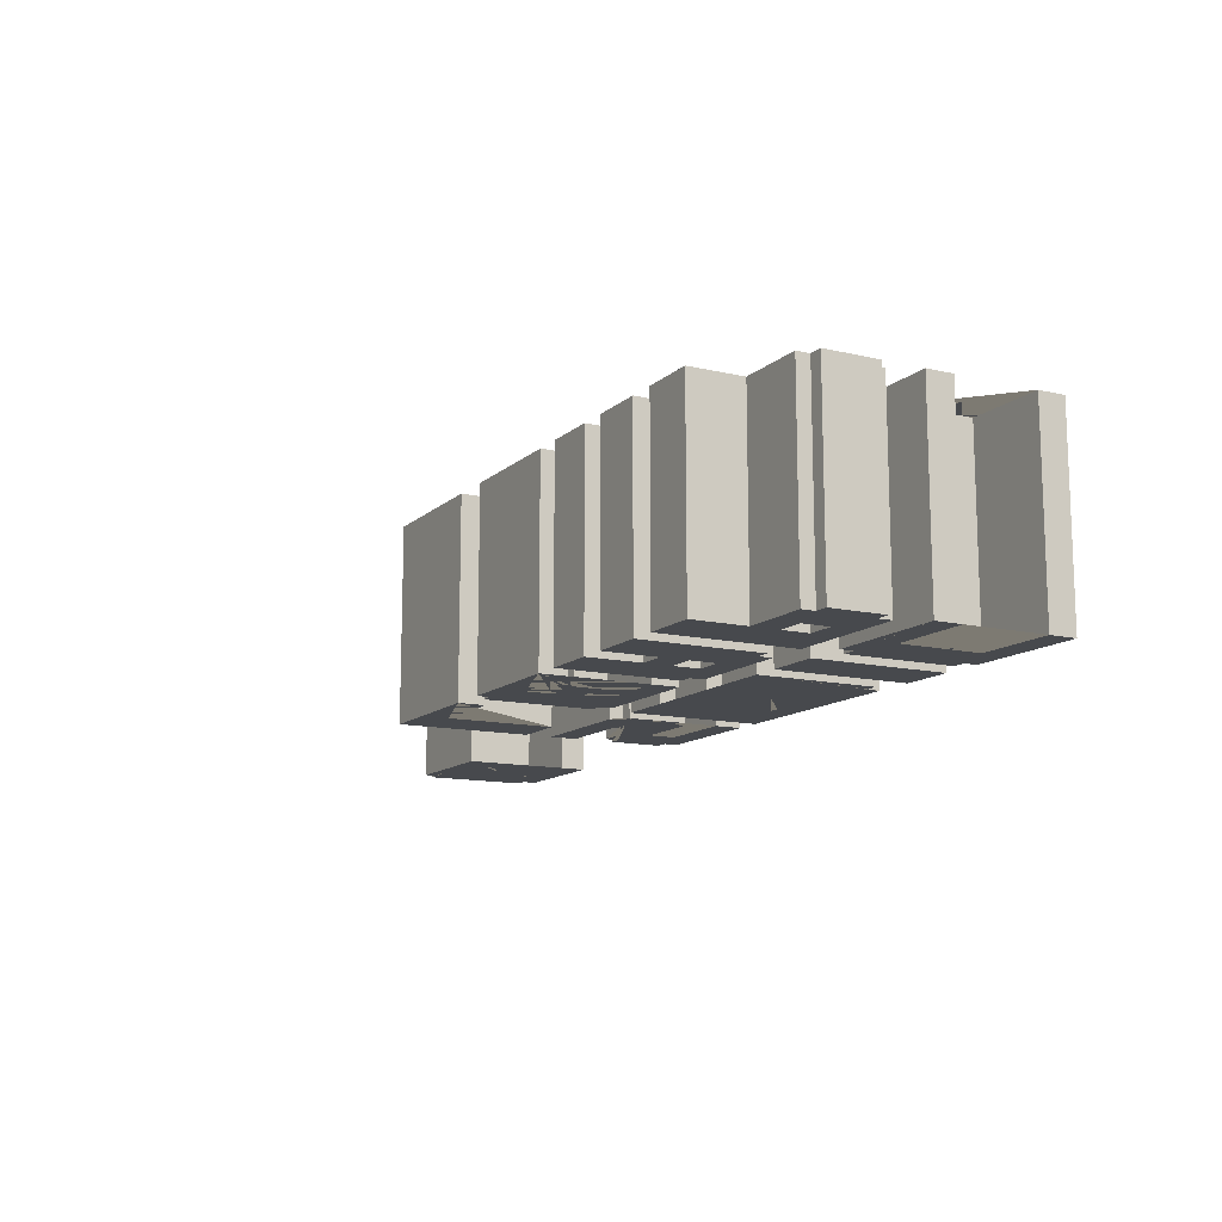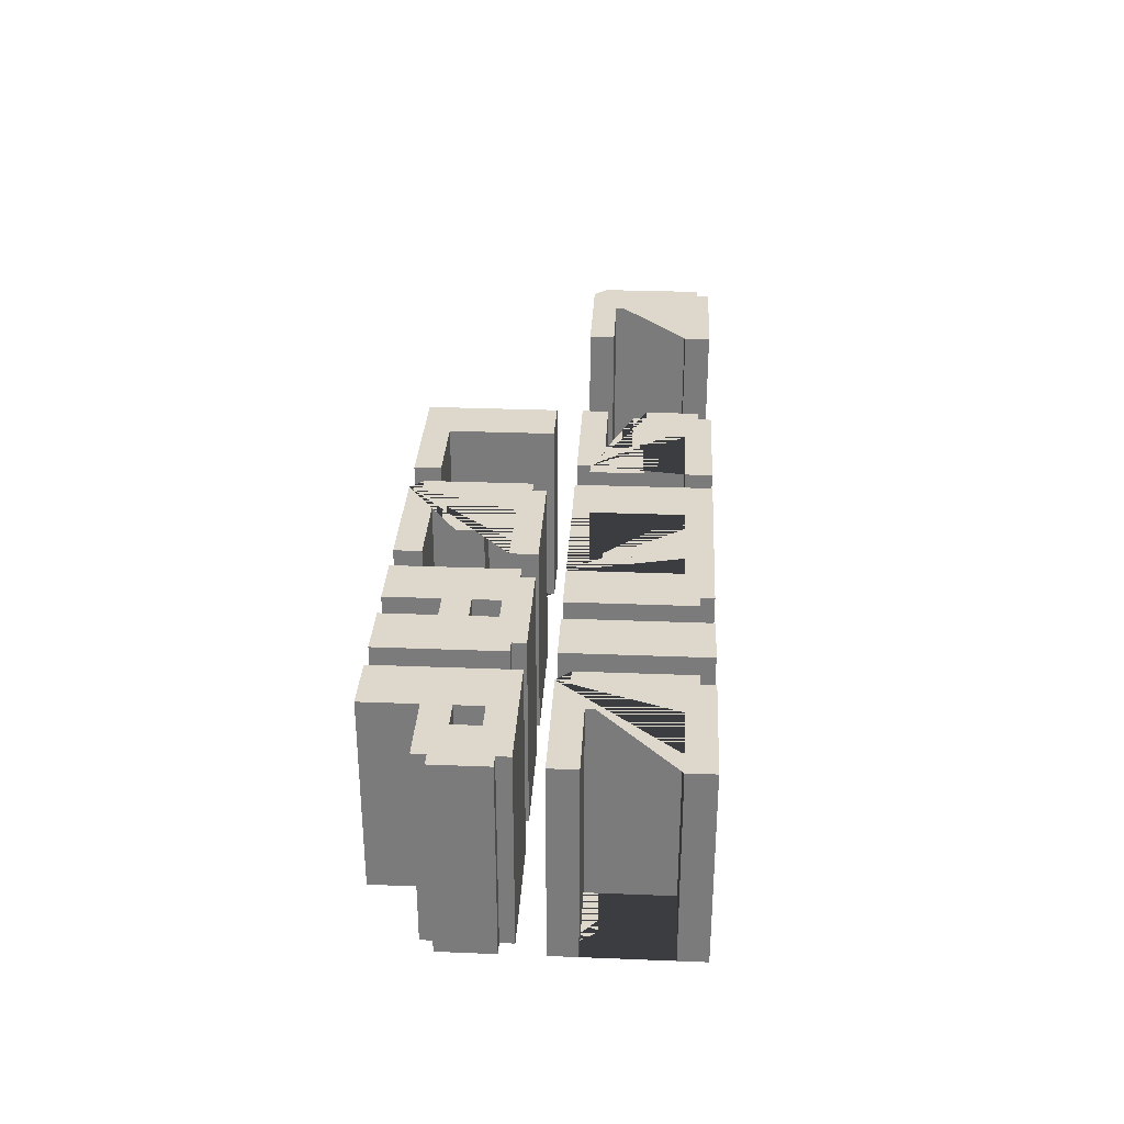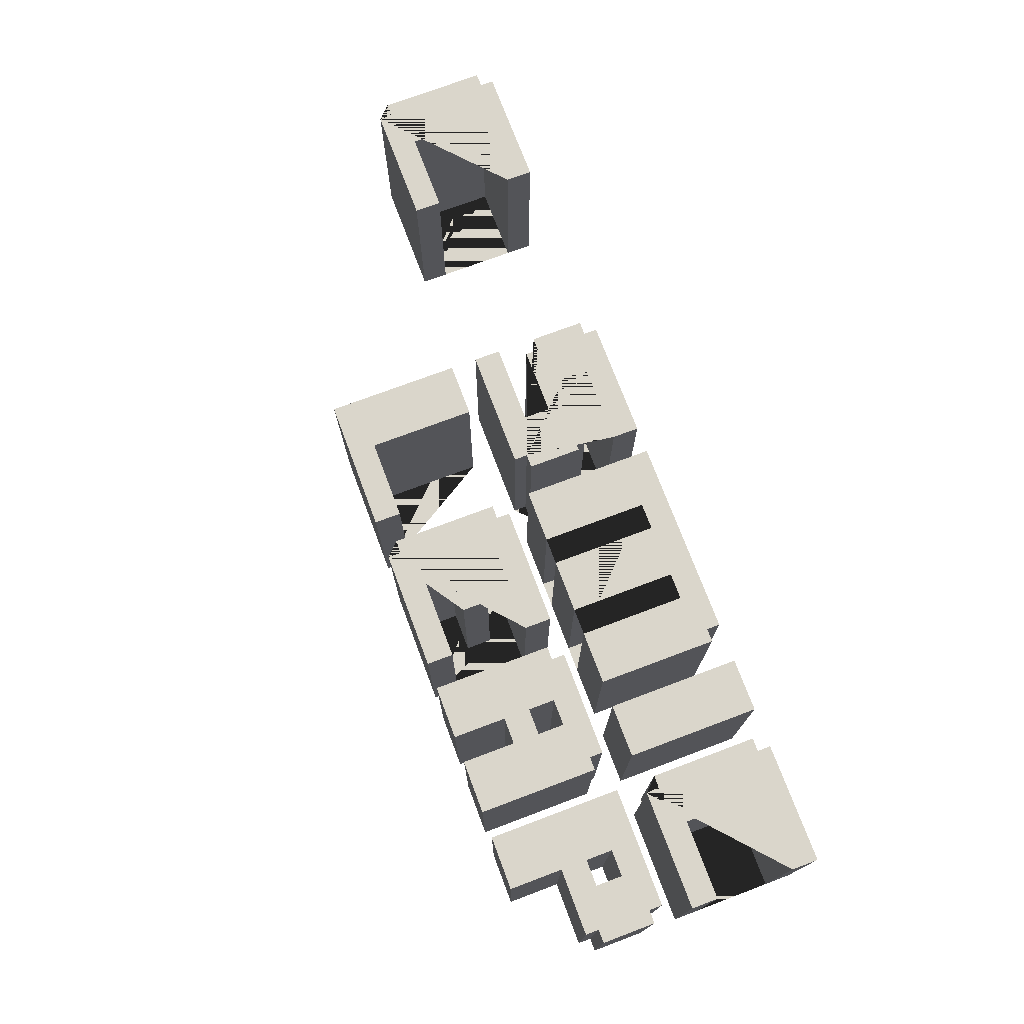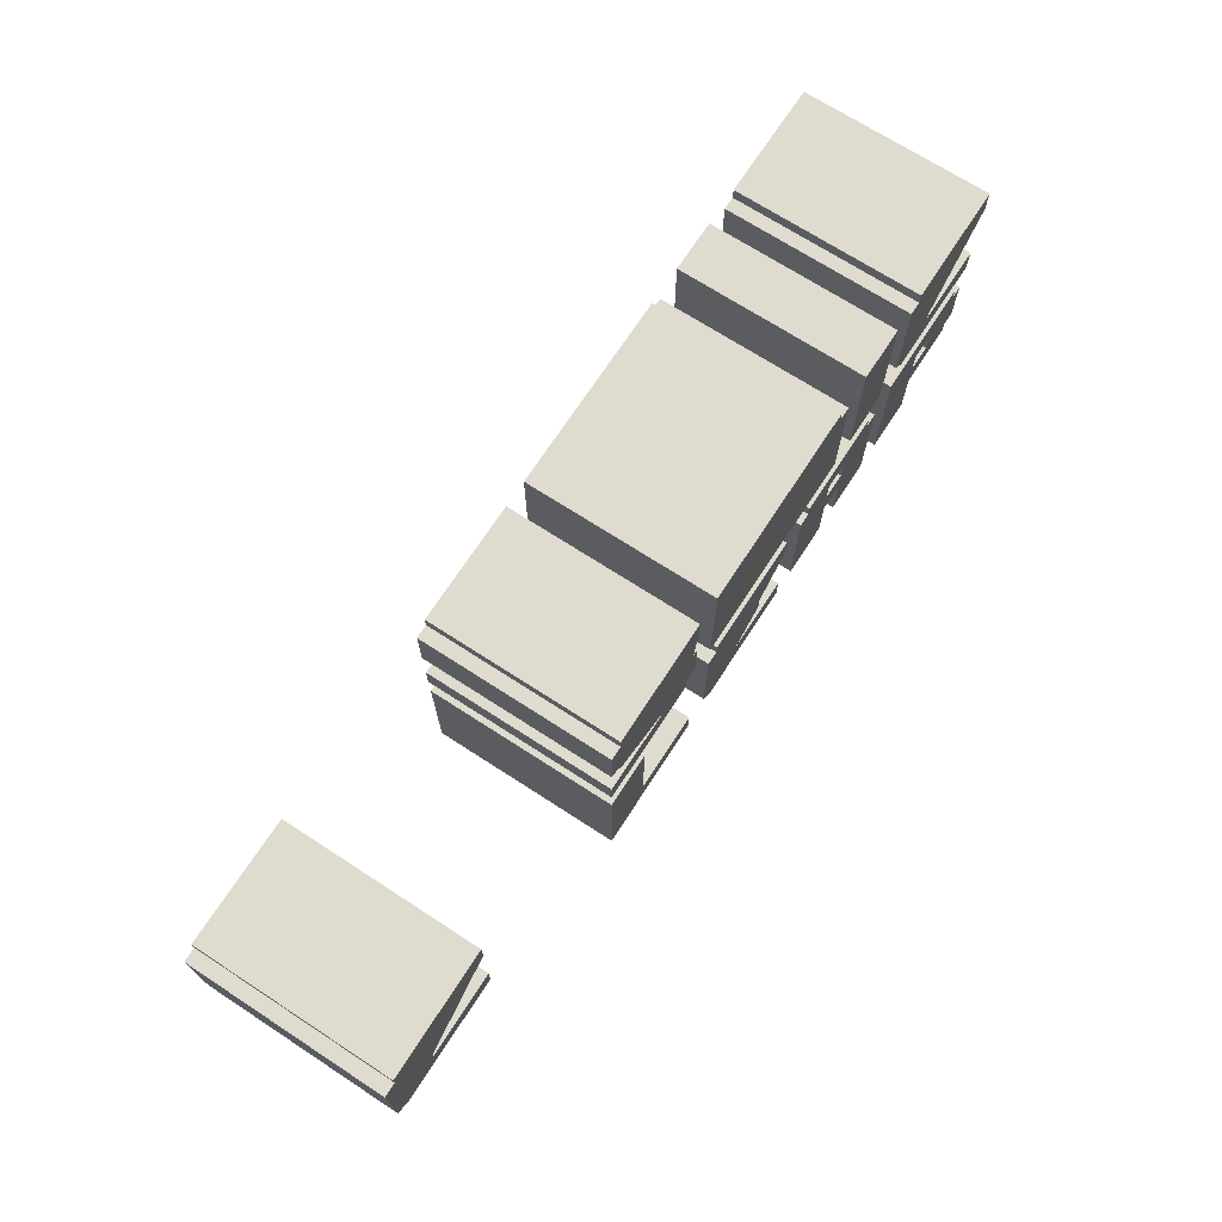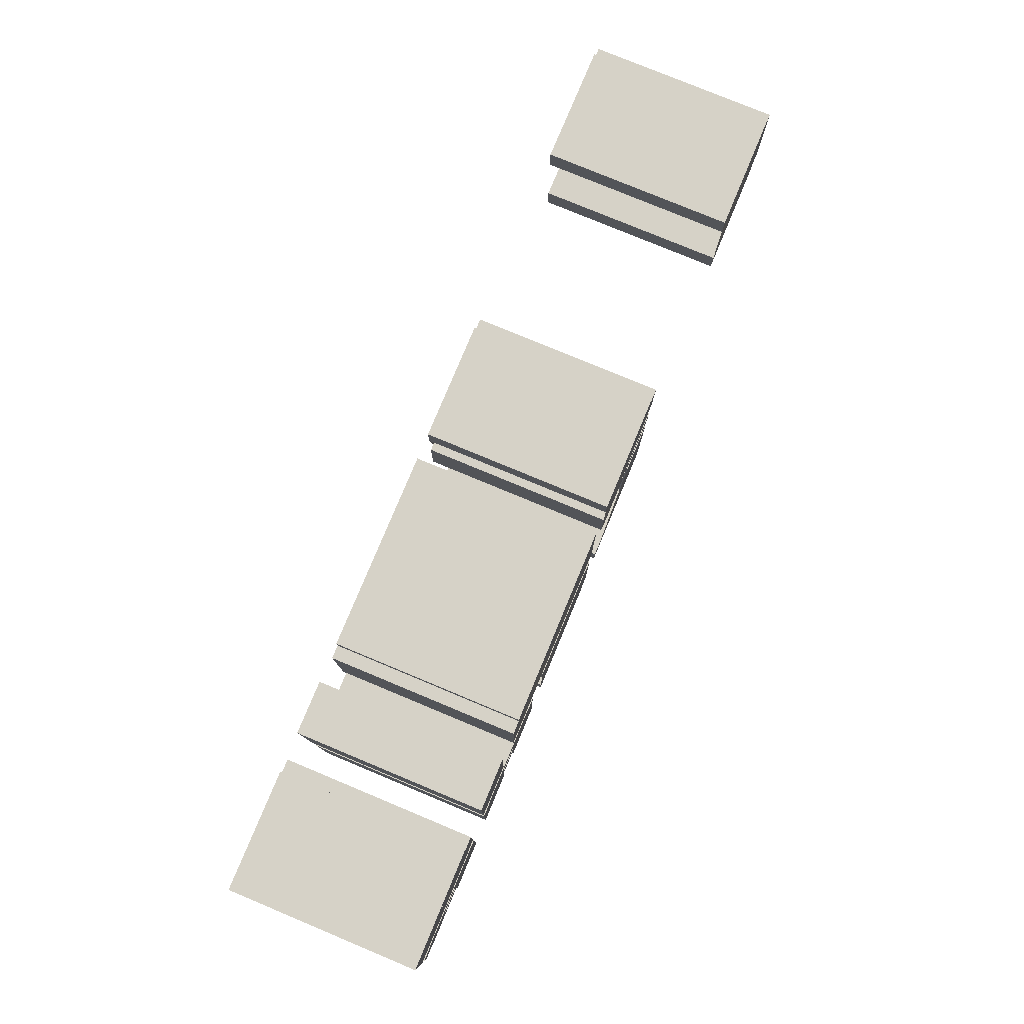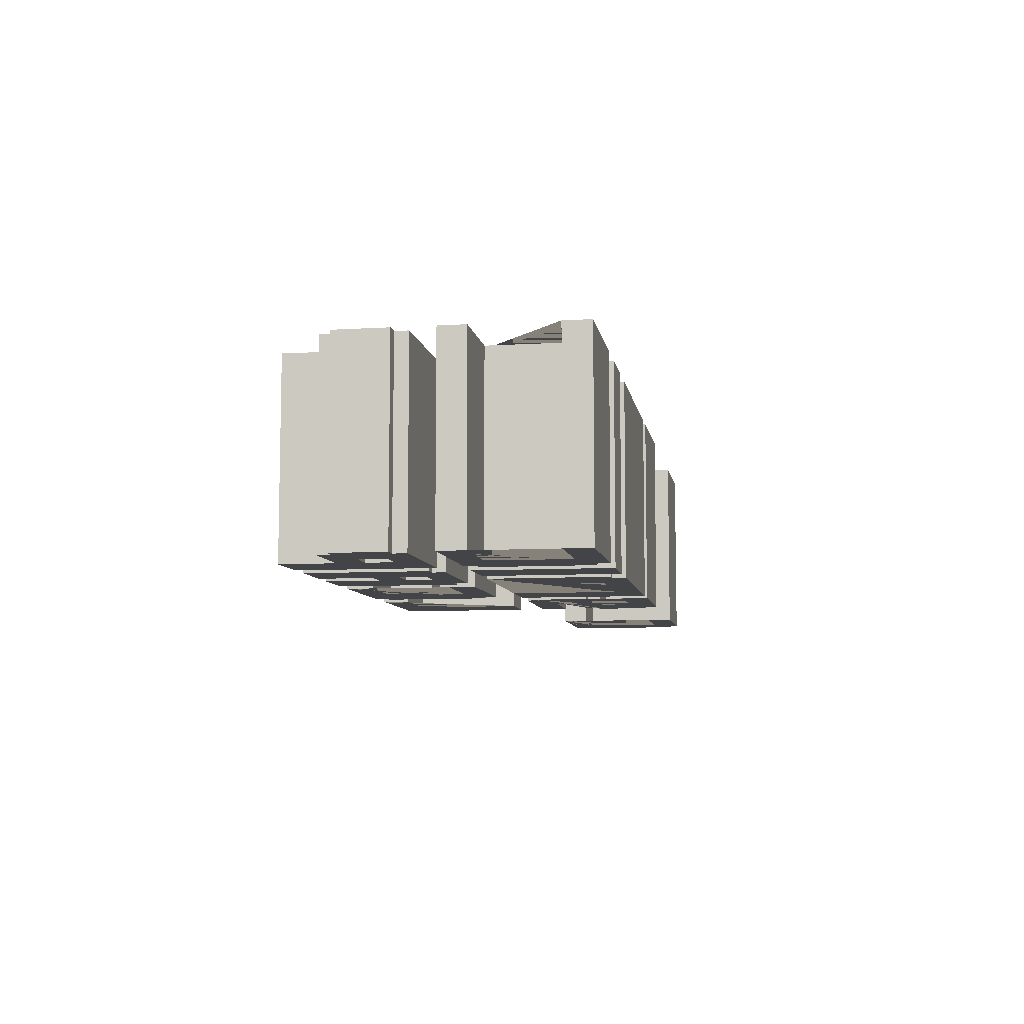
<metadata>
{"format":"obj","ext":"obj","renderer":"f3d","projection":"perspective","resolution":1024,"background":"white","views":[{"elev":-12.4,"azim":61.6,"up":"+Z"},{"elev":31.1,"azim":93.2,"up":"+Z"},{"elev":73.8,"azim":69.4,"up":"+Z"},{"elev":70.5,"azim":-57.0,"up":"+Y"},{"elev":78.6,"azim":112.6,"up":"+Y"},{"elev":-7.8,"azim":99.5,"up":"+Z"}]}
</metadata>
<code>
g Mesh1 C__SMIC_____LEAP1 Model
v 0.5959 0.725 -1.228
v -0.02285 0.725 -1.228
v -0.02285 0.7938 -1.228
v -0.0916 0.7938 -1.228
v -0.0916 1.344 -1.228
v -0.02285 1.344 -1.228
v -0.02285 1.413 -1.228
v 0.5959 1.413 -1.228
v 0.5959 1.275 -1.228
v 0.1834 1.275 -1.228
v 0.1834 0.8624 -1.228
v 0.5959 0.8624 -1.228
f 1 2 3 4 5 6 7 8 9 10 11 12
v 0.5959 0.725 -0.238
v -0.02285 0.725 -0.238
f 2 1 13 14
v 0.5959 0.8624 -0.238
f 1 12 15 13
v 0.1834 0.8624 -0.238
f 12 11 16 15
v 0.1834 1.275 -0.238
f 11 10 17 16
v 0.5959 1.275 -0.238
f 10 9 18 17
v 0.5959 1.413 -0.238
f 9 8 19 18
v -0.02285 1.413 -0.238
f 8 7 20 19
v -0.02285 1.344 -0.238
f 7 6 21 20
v -0.0916 1.344 -0.238
f 6 5 22 21
v -0.0916 0.7938 -0.238
f 5 4 23 22
v -0.02285 0.7938 -0.238
f 4 3 24 23
f 3 2 14 24
f 14 13 15 16 17 18 19 20 21 22 23 24
g Mesh2 C__SMIC_____LEAP1 Model
v 2.246 0.7938 -1.228
v 2.177 0.7938 -1.228
v 2.177 0.725 -1.228
v 1.558 0.725 -1.228
v 1.558 0.8624 -1.228
v 1.971 0.8624 -1.228
v 1.971 1 -1.228
v 1.627 1 -1.228
v 1.627 1.069 -1.228
v 1.558 1.069 -1.228
v 1.558 1.344 -1.228
v 1.627 1.344 -1.228
v 1.627 1.413 -1.228
v 2.246 1.413 -1.228
v 2.246 1.275 -1.228
v 1.833 1.275 -1.228
v 1.833 1.137 -1.228
v 2.177 1.137 -1.228
v 2.177 1.069 -1.228
v 2.246 1.069 -1.228
f 25 26 27 28 29 30 31 32 33 34 35 36 37 38 39 40 41 42 43 44
v 2.246 0.7938 -0.238
v 2.177 0.7938 -0.238
f 26 25 45 46
v 2.246 1.069 -0.238
f 25 44 47 45
v 2.177 1.069 -0.238
f 44 43 48 47
v 2.177 1.137 -0.238
f 43 42 49 48
v 1.833 1.137 -0.238
f 42 41 50 49
v 1.833 1.275 -0.238
f 41 40 51 50
v 2.246 1.275 -0.238
f 40 39 52 51
v 2.246 1.413 -0.238
f 39 38 53 52
v 1.627 1.413 -0.238
f 38 37 54 53
v 1.627 1.344 -0.238
f 37 36 55 54
v 1.558 1.344 -0.238
f 36 35 56 55
v 1.558 1.069 -0.238
f 35 34 57 56
v 1.627 1.069 -0.238
f 34 33 58 57
v 1.627 1 -0.238
f 33 32 59 58
v 1.971 1 -0.238
f 32 31 60 59
v 1.971 0.8624 -0.238
f 31 30 61 60
v 1.558 0.8624 -0.238
f 30 29 62 61
v 1.558 0.725 -0.238
f 29 28 63 62
v 2.177 0.725 -0.238
f 28 27 64 63
f 27 26 46 64
f 46 45 47 48 49 50 51 52 53 54 55 56 57 58 59 60 61 62 63 64
g Mesh3 C__SMIC_____LEAP1 Model
v 3.483 0.725 -1.228
v 3.208 0.725 -1.228
v 3.208 1.275 -1.228
v 3.071 1.275 -1.228
v 3.071 0.725 -1.228
v 2.796 0.725 -1.228
v 2.796 1.275 -1.228
v 2.658 1.275 -1.228
v 2.658 0.725 -1.228
v 2.383 0.725 -1.228
v 2.383 1.413 -1.228
v 3.415 1.413 -1.228
v 3.415 1.344 -1.228
v 3.483 1.344 -1.228
f 65 66 67 68 69 70 71 72 73 74 75 76 77 78
v 3.483 0.725 -0.238
v 3.208 0.725 -0.238
f 66 65 79 80
v 3.483 1.344 -0.238
f 65 78 81 79
v 3.415 1.344 -0.238
f 78 77 82 81
v 3.415 1.413 -0.238
f 77 76 83 82
v 2.383 1.413 -0.238
f 76 75 84 83
v 2.383 0.725 -0.238
f 75 74 85 84
v 2.658 0.725 -0.238
f 74 73 86 85
v 2.658 1.275 -0.238
f 73 72 87 86
v 2.796 1.275 -0.238
f 72 71 88 87
v 2.796 0.725 -0.238
f 71 70 89 88
v 3.071 0.725 -0.238
f 70 69 90 89
v 3.071 1.275 -0.238
f 69 68 91 90
v 3.208 1.275 -0.238
f 68 67 92 91
f 67 66 80 92
f 80 79 81 82 83 84 85 86 87 88 89 90 91 92
g Mesh4 C__SMIC_____LEAP1 Model
v 3.896 0.725 -1.228
v 3.621 0.725 -1.228
v 3.621 1.413 -1.228
v 3.896 1.413 -1.228
f 93 94 95 96
v 3.896 0.725 -0.238
v 3.621 0.725 -0.238
f 94 93 97 98
v 3.896 1.413 -0.238
f 93 96 99 97
v 3.621 1.413 -0.238
f 96 95 100 99
f 95 94 98 100
f 98 97 99 100
g Mesh5 C__SMIC_____LEAP1 Model
v 4.721 0.725 -1.228
v 4.102 0.725 -1.228
v 4.102 0.7938 -1.228
v 4.033 0.7938 -1.228
v 4.033 1.344 -1.228
v 4.102 1.344 -1.228
v 4.102 1.413 -1.228
v 4.721 1.413 -1.228
v 4.721 1.275 -1.228
v 4.308 1.275 -1.228
v 4.308 0.8624 -1.228
v 4.721 0.8624 -1.228
f 101 102 103 104 105 106 107 108 109 110 111 112
v 4.721 0.725 -0.238
v 4.102 0.725 -0.238
f 102 101 113 114
v 4.721 0.8624 -0.238
f 101 112 115 113
v 4.308 0.8624 -0.238
f 112 111 116 115
v 4.308 1.275 -0.238
f 111 110 117 116
v 4.721 1.275 -0.238
f 110 109 118 117
v 4.721 1.413 -0.238
f 109 108 119 118
v 4.102 1.413 -0.238
f 108 107 120 119
v 4.102 1.344 -0.238
f 107 106 121 120
v 4.033 1.344 -0.238
f 106 105 122 121
v 4.033 0.7938 -0.238
f 105 104 123 122
v 4.102 0.7938 -0.238
f 104 103 124 123
f 103 102 114 124
f 114 113 115 116 117 118 119 120 121 122 123 124
g Mesh6 C__SMIC_____LEAP1 Model
v 2.246 -0.1 -1.228
v 1.558 -0.1 -1.228
v 1.558 0.5876 -1.228
v 1.833 0.5876 -1.228
v 1.833 0.03737 -1.228
v 2.246 0.03737 -1.228
f 125 126 127 128 129 130
v 2.246 -0.1 -0.238
v 1.558 -0.1 -0.238
f 126 125 131 132
v 2.246 0.03737 -0.238
f 125 130 133 131
v 1.833 0.03737 -0.238
f 130 129 134 133
v 1.833 0.5876 -0.238
f 129 128 135 134
v 1.558 0.5876 -0.238
f 128 127 136 135
f 127 126 132 136
f 132 131 133 134 135 136
g Mesh7 C__SMIC_____LEAP1 Model
v 3.071 -0.1 -1.228
v 2.452 -0.1 -1.228
v 2.452 -0.03125 -1.228
v 2.383 -0.03125 -1.228
v 2.383 0.5188 -1.228
v 2.452 0.5188 -1.228
v 2.452 0.5876 -1.228
v 3.071 0.5876 -1.228
v 3.071 0.4503 -1.228
v 2.658 0.4503 -1.228
v 2.658 0.3125 -1.228
v 2.865 0.3125 -1.228
v 2.865 0.1751 -1.228
v 2.658 0.1751 -1.228
v 2.658 0.03737 -1.228
v 3.071 0.03737 -1.228
f 137 138 139 140 141 142 143 144 145 146 147 148 149 150 151 152
v 3.071 -0.1 -0.238
v 2.452 -0.1 -0.238
f 138 137 153 154
v 3.071 0.03737 -0.238
f 137 152 155 153
v 2.658 0.03737 -0.238
f 152 151 156 155
v 2.658 0.1751 -0.238
f 151 150 157 156
v 2.865 0.1751 -0.238
f 150 149 158 157
v 2.865 0.3125 -0.238
f 149 148 159 158
v 2.658 0.3125 -0.238
f 148 147 160 159
v 2.658 0.4503 -0.238
f 147 146 161 160
v 3.071 0.4503 -0.238
f 146 145 162 161
v 3.071 0.5876 -0.238
f 145 144 163 162
v 2.452 0.5876 -0.238
f 144 143 164 163
v 2.452 0.5188 -0.238
f 143 142 165 164
v 2.383 0.5188 -0.238
f 142 141 166 165
v 2.383 -0.03125 -0.238
f 141 140 167 166
v 2.452 -0.03125 -0.238
f 140 139 168 167
f 139 138 154 168
f 154 153 155 156 157 158 159 160 161 162 163 164 165 166 167 168
g Mesh8 C__SMIC_____LEAP1 Model
v 3.827 0.5876 -1.228
v 3.277 0.5188 -1.228
v 3.277 0.5876 -1.228
f 169 170 171
v 3.483 0.4503 -1.228
f 170 169 172
v 3.621 0.4503 -1.228
f 172 169 173
v 3.621 0.3125 -1.228
f 173 169 174
v 3.621 0.1751 -1.228
f 174 169 175
v 3.621 -0.1 -1.228
f 175 169 176
v 3.827 0.5188 -1.228
f 176 169 177
v 3.827 0.5876 -0.238
v 3.827 0.5188 -0.238
f 177 169 178 179
v 3.277 0.5876 -0.238
f 169 171 180 178
v 3.277 0.5188 -0.238
f 171 170 181 180
v 3.208 0.5188 -1.228
v 3.208 0.5188 -0.238
f 170 182 183 181
v 3.208 -0.1 -1.228
f 170 184 182
v 3.483 -0.1 -1.228
f 184 170 185
f 185 170 172
v 3.483 0.3125 -1.228
f 185 172 186
v 3.483 0.4503 -0.238
v 3.483 0.3125 -0.238
f 186 172 187 188
v 3.621 0.4503 -0.238
f 172 173 189 187
v 3.621 0.3125 -0.238
f 173 174 190 189
f 174 186 188 190
v 3.483 0.1751 -1.228
f 174 191 186
f 191 174 175
v 3.621 0.1751 -0.238
v 3.483 0.1751 -0.238
f 191 175 192 193
v 3.621 -0.1 -0.238
f 175 176 194 192
v 3.896 -0.1 -1.228
v 3.896 -0.1 -0.238
f 176 195 196 194
f 176 177 195
v 3.896 0.5188 -1.228
f 195 177 197
v 3.896 0.5188 -0.238
f 197 177 179 198
f 179 196 198
f 189 196 179
f 190 196 189
f 192 196 190
f 196 192 194
f 188 192 190
f 192 188 193
f 187 193 188
v 3.483 -0.1 -0.238
f 187 199 193
f 180 199 187
f 181 199 180
f 183 199 181
v 3.208 -0.1 -0.238
f 199 183 200
f 182 184 200 183
f 184 185 199 200
f 185 191 193 199
f 185 186 191
f 180 187 178
f 178 187 189
f 178 189 179
f 195 197 198 196
g Mesh9 C__SMIC_____LEAP1 Model
v 4.033 0.5876 -1.228
v 4.308 0.4503 -1.228
v 4.033 -0.1 -1.228
f 201 202 203
v 4.652 0.5876 -1.228
f 202 201 204
v 4.033 0.5876 -0.238
v 4.652 0.5876 -0.238
f 204 201 205 206
v 4.033 -0.1 -0.238
f 201 203 207 205
v 4.308 -0.1 -1.228
v 4.308 -0.1 -0.238
f 203 208 209 207
f 202 208 203
v 4.308 0.3125 -1.228
f 208 202 210
v 4.308 0.4503 -0.238
v 4.308 0.3125 -0.238
f 210 202 211 212
v 4.446 0.4503 -1.228
v 4.446 0.4503 -0.238
f 202 213 214 211
f 202 204 213
v 4.446 0.3125 -1.228
f 213 204 215
v 4.652 0.1751 -1.228
f 216 215 204
v 4.308 0.1751 -1.228
f 217 215 216
f 215 217 210
f 208 210 217
v 4.308 0.1751 -0.238
f 208 217 218 209
v 4.652 0.1751 -0.238
f 217 216 219 218
v 4.652 0.2437 -1.228
v 4.652 0.2437 -0.238
f 216 220 221 219
v 4.652 0.5188 -1.228
f 216 222 220
f 216 204 222
v 4.652 0.5188 -0.238
f 222 204 206 223
f 206 221 223
f 206 219 221
f 206 214 219
f 206 211 214
f 205 211 206
f 205 209 211
f 209 205 207
f 211 209 218
f 211 218 212
f 219 212 218
v 4.446 0.3125 -0.238
f 212 219 224
f 224 219 214
f 213 215 224 214
f 215 210 212 224
v 4.721 0.2437 -0.238
f 225 223 221
v 4.721 0.5188 -0.238
f 223 225 226
v 4.721 0.2437 -1.228
v 4.721 0.5188 -1.228
f 227 228 226 225
f 220 228 227
f 228 220 222
f 228 222 223 226
f 220 227 225 221

</code>
